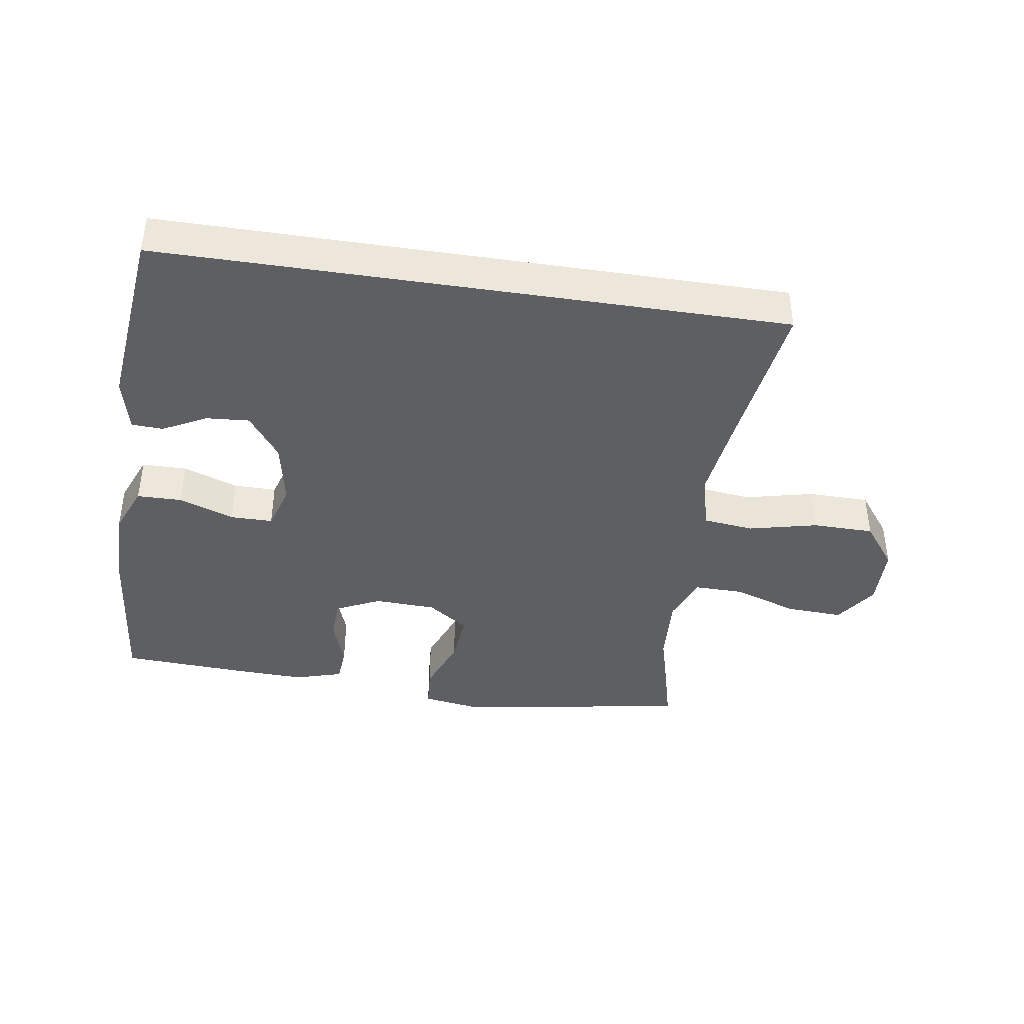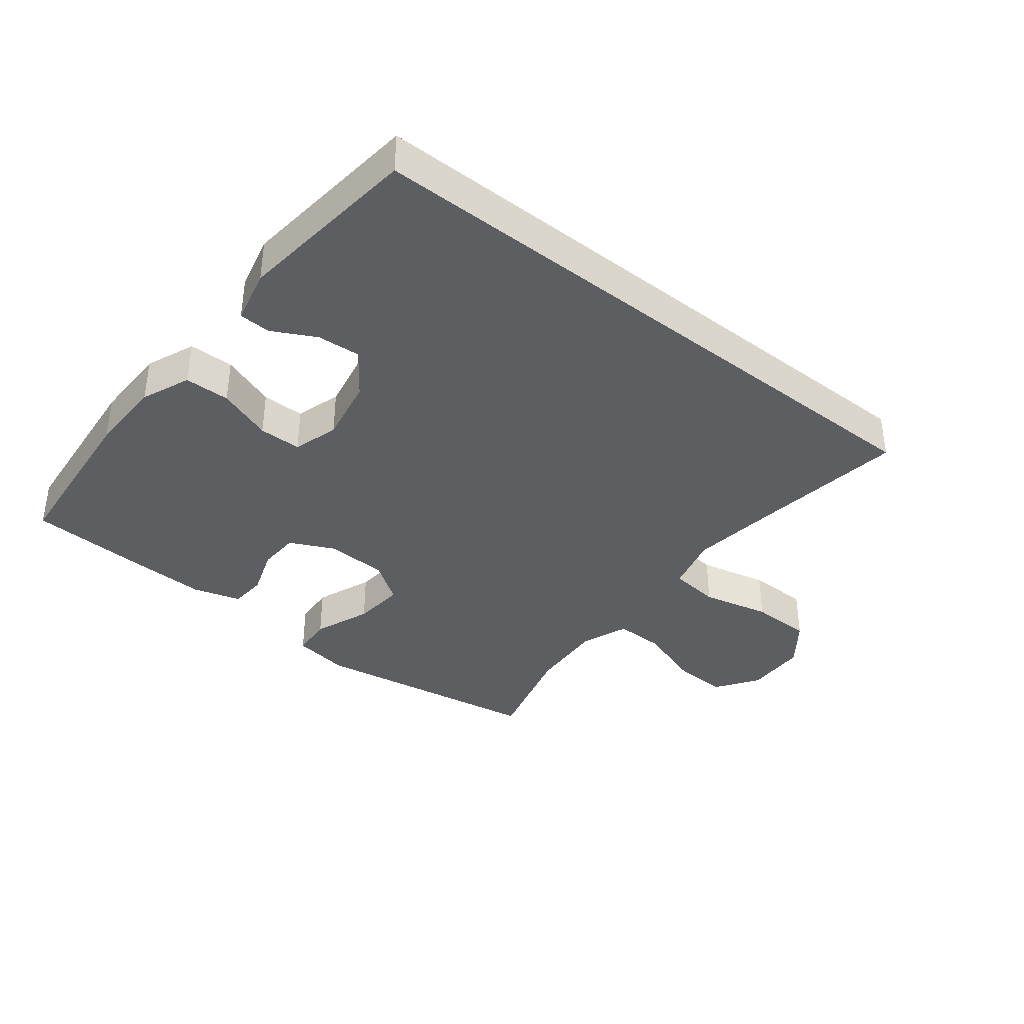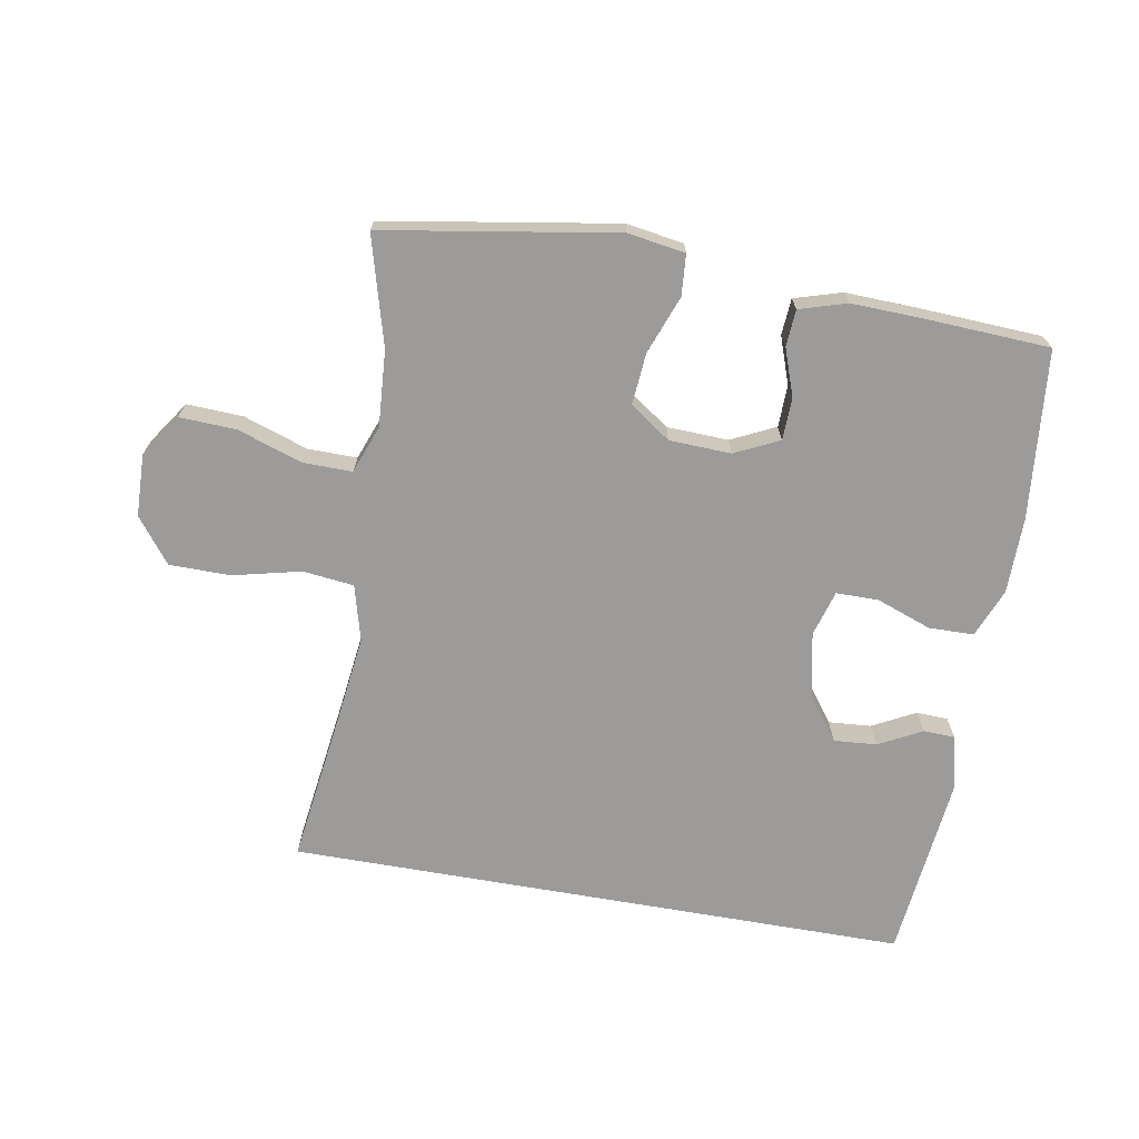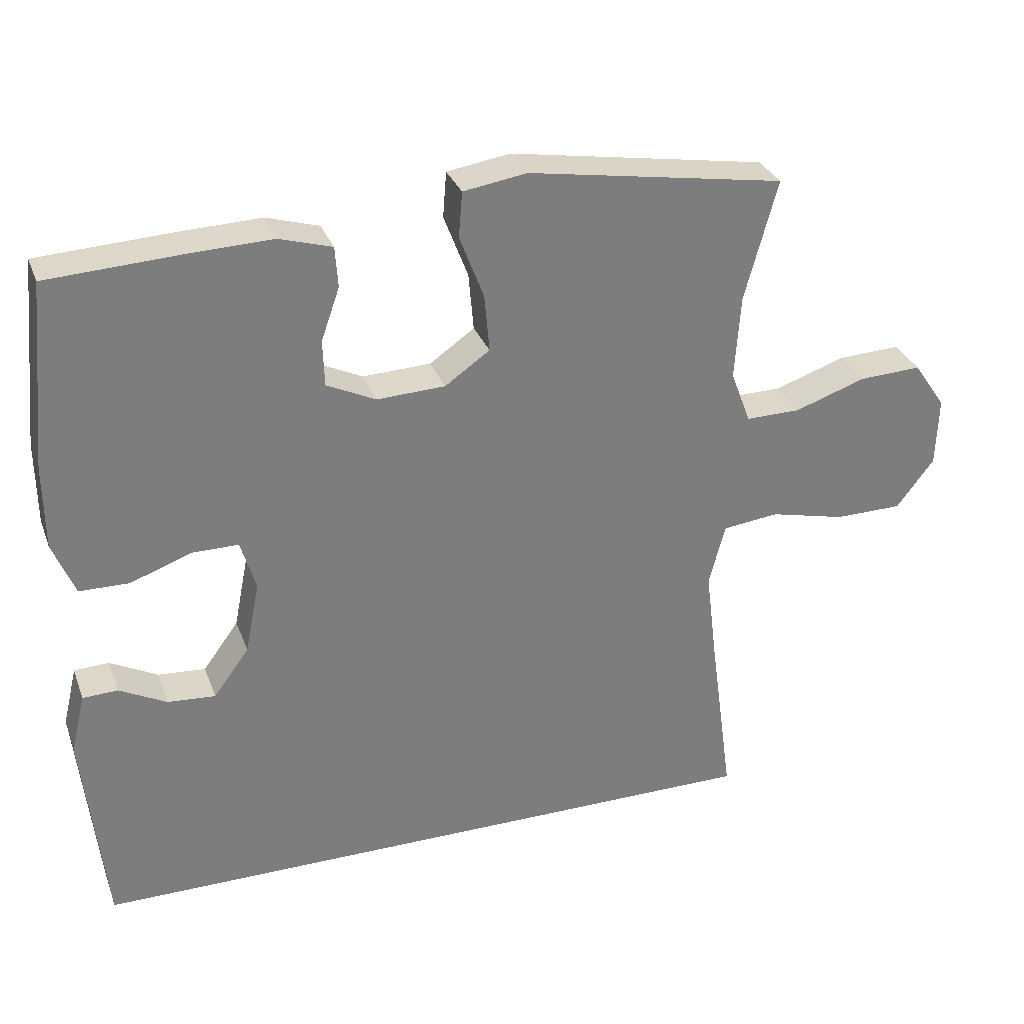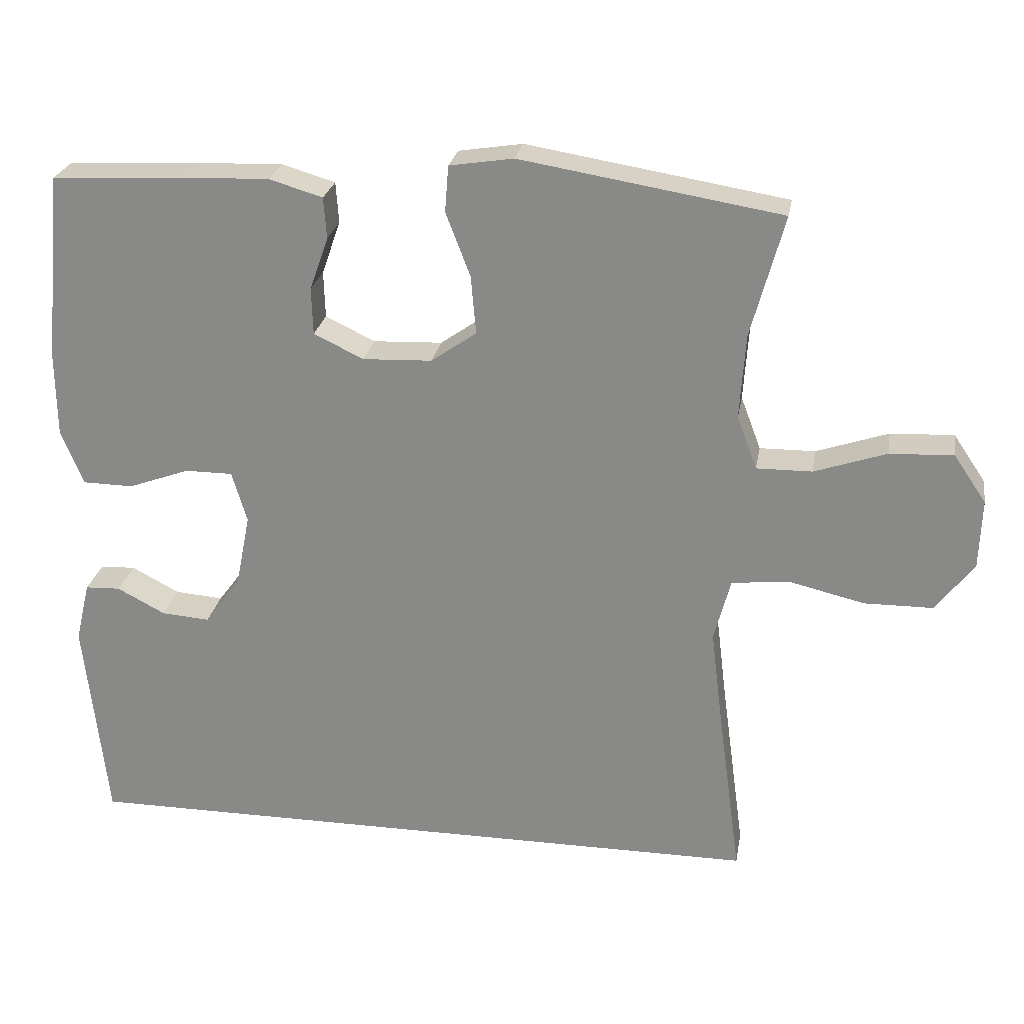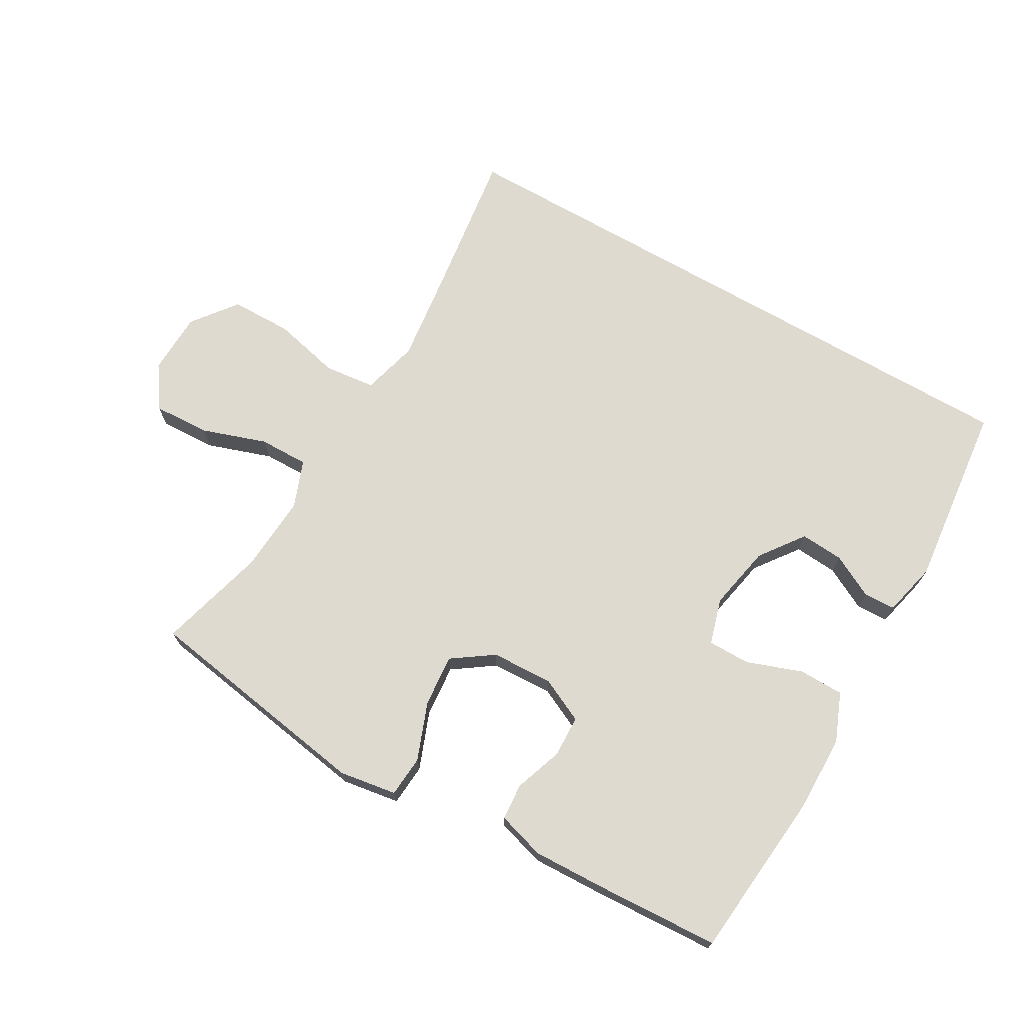
<metadata>
{"format":"obj","ext":"obj","renderer":"f3d","projection":"perspective","resolution":1024,"background":"white","views":[{"elev":-40.7,"azim":171.2,"up":"+Y"},{"elev":-37.7,"azim":141.6,"up":"+Y"},{"elev":-69.9,"azim":-9.9,"up":"+Y"},{"elev":30.9,"azim":161.5,"up":"+Z"},{"elev":25.2,"azim":-170.3,"up":"+Z"},{"elev":70.8,"azim":29.9,"up":"+Y"}]}
</metadata>
<code>
v -0.474 0.07 -0.5
v -0.441 0.07 -0.256
v -0.425 0.07 -0.126
v -0.448 0.07 -0.039
v -0.527 0.07 -0.03
v -0.633 0.07 -0.055
v -0.728 0.07 -0.054
v -0.781 0.07 0.015
v -0.784 0.07 0.112
v -0.739 0.07 0.178
v -0.651 0.07 0.174
v -0.551 0.07 0.14
v -0.474 0.07 0.139
v -0.446 0.07 0.213
v -0.454 0.07 0.331
v -0.5 0.07 0.5
v -0.139 0.07 0.559
v -0.05 0.07 0.545
v -0.045 0.07 0.481
v -0.079 0.07 0.392
v -0.086 0.07 0.311
v -0.023 0.07 0.267
v 0.073 0.07 0.263
v 0.142 0.07 0.296
v 0.144 0.07 0.361
v 0.118 0.07 0.435
v 0.122 0.07 0.492
v 0.196 0.07 0.514
v 0.31 0.07 0.51
v 0.5 0.07 0.5
v 0.525 0.07 0.238
v 0.524 0.07 0.12
v 0.493 0.07 0.044
v 0.423 0.07 0.043
v 0.338 0.07 0.074
v 0.272 0.07 0.074
v 0.251 0.07 0.003
v 0.271 0.07 -0.098
v 0.321 0.07 -0.166
v 0.388 0.07 -0.161
v 0.455 0.07 -0.126
v 0.504 0.07 -0.128
v 0.524 0.07 -0.212
v 0.493 0.07 -0.5
v -0.474 0 -0.5
v -0.441 0 -0.256
v -0.425 0 -0.126
v -0.448 0 -0.039
v -0.527 0 -0.03
v -0.633 0 -0.055
v -0.728 0 -0.054
v -0.781 0 0.015
v -0.784 0 0.112
v -0.739 0 0.178
v -0.651 0 0.174
v -0.551 0 0.14
v -0.474 0 0.139
v -0.446 0 0.213
v -0.454 0 0.331
v -0.5 0 0.5
v -0.139 0 0.559
v -0.05 0 0.545
v -0.045 0 0.481
v -0.079 0 0.392
v -0.086 0 0.311
v -0.023 0 0.267
v 0.073 0 0.263
v 0.142 0 0.296
v 0.144 0 0.361
v 0.118 0 0.435
v 0.122 0 0.492
v 0.196 0 0.514
v 0.31 0 0.51
v 0.5 0 0.5
v 0.525 0 0.238
v 0.524 0 0.12
v 0.493 0 0.044
v 0.423 0 0.043
v 0.338 0 0.074
v 0.272 0 0.074
v 0.251 0 0.003
v 0.271 0 -0.098
v 0.321 0 -0.166
v 0.388 0 -0.161
v 0.455 0 -0.126
v 0.504 0 -0.128
v 0.524 0 -0.212
v 0.493 0 -0.5
f 42 43 44
f 41 42 44
f 40 41 44
f 44 1 2
f 40 44 2
f 39 40 2
f 38 39 2 3
f 37 38 3 4
f 36 37 4 5
f 33 34 35
f 32 33 35
f 31 32 35
f 30 31 35
f 29 30 35
f 28 29 35
f 27 28 35
f 26 27 35
f 25 26 35
f 24 25 35 36
f 23 24 36 5
f 18 19 20
f 17 18 20
f 16 17 20
f 15 16 20
f 14 15 20 21
f 13 14 21 22
f 10 11 12
f 9 10 12
f 8 9 12
f 7 8 12
f 6 7 12
f 5 6 12
f 5 12 13
f 5 13 22 23
f 88 87 86
f 88 86 85
f 88 85 84
f 46 45 88
f 46 88 84
f 46 84 83
f 47 46 83 82
f 48 47 82 81
f 49 48 81 80
f 79 78 77
f 79 77 76
f 79 76 75
f 79 75 74
f 79 74 73
f 79 73 72
f 79 72 71
f 79 71 70
f 79 70 69
f 80 79 69 68
f 49 80 68 67
f 64 63 62
f 64 62 61
f 64 61 60
f 64 60 59
f 65 64 59 58
f 66 65 58 57
f 56 55 54
f 56 54 53
f 56 53 52
f 56 52 51
f 56 51 50
f 56 50 49
f 57 56 49
f 67 66 57 49
f 1 45 46 2
f 2 46 47 3
f 3 47 48 4
f 4 48 49 5
f 5 49 50 6
f 6 50 51 7
f 7 51 52 8
f 8 52 53 9
f 9 53 54 10
f 10 54 55 11
f 11 55 56 12
f 12 56 57 13
f 13 57 58 14
f 14 58 59 15
f 15 59 60 16
f 16 60 61 17
f 17 61 62 18
f 18 62 63 19
f 19 63 64 20
f 20 64 65 21
f 21 65 66 22
f 22 66 67 23
f 23 67 68 24
f 24 68 69 25
f 25 69 70 26
f 26 70 71 27
f 27 71 72 28
f 28 72 73 29
f 29 73 74 30
f 30 74 75 31
f 31 75 76 32
f 32 76 77 33
f 33 77 78 34
f 34 78 79 35
f 35 79 80 36
f 36 80 81 37
f 37 81 82 38
f 38 82 83 39
f 39 83 84 40
f 40 84 85 41
f 41 85 86 42
f 42 86 87 43
f 43 87 88 44
f 44 88 45 1

</code>
